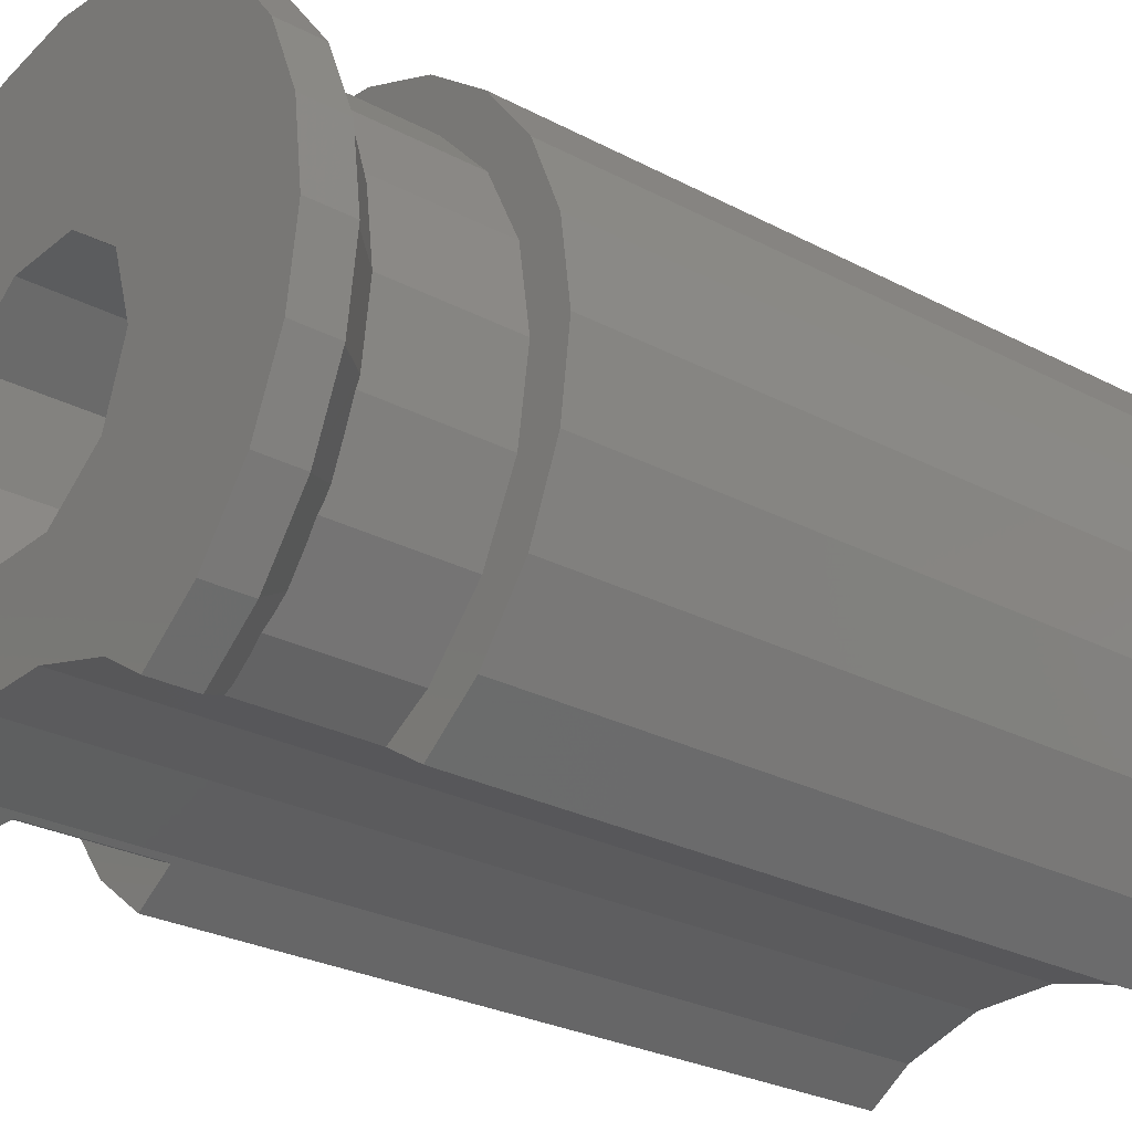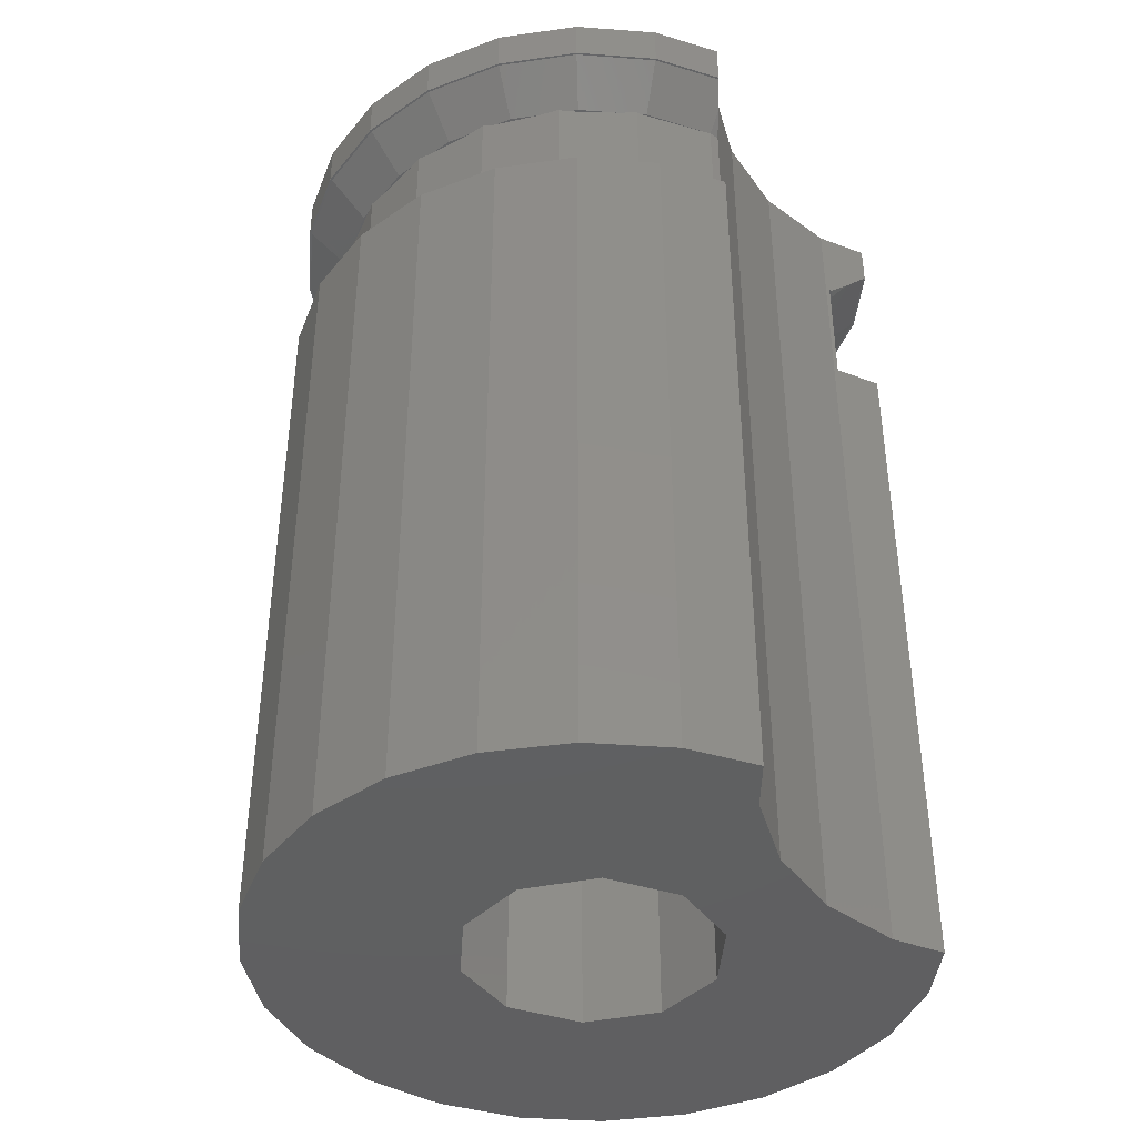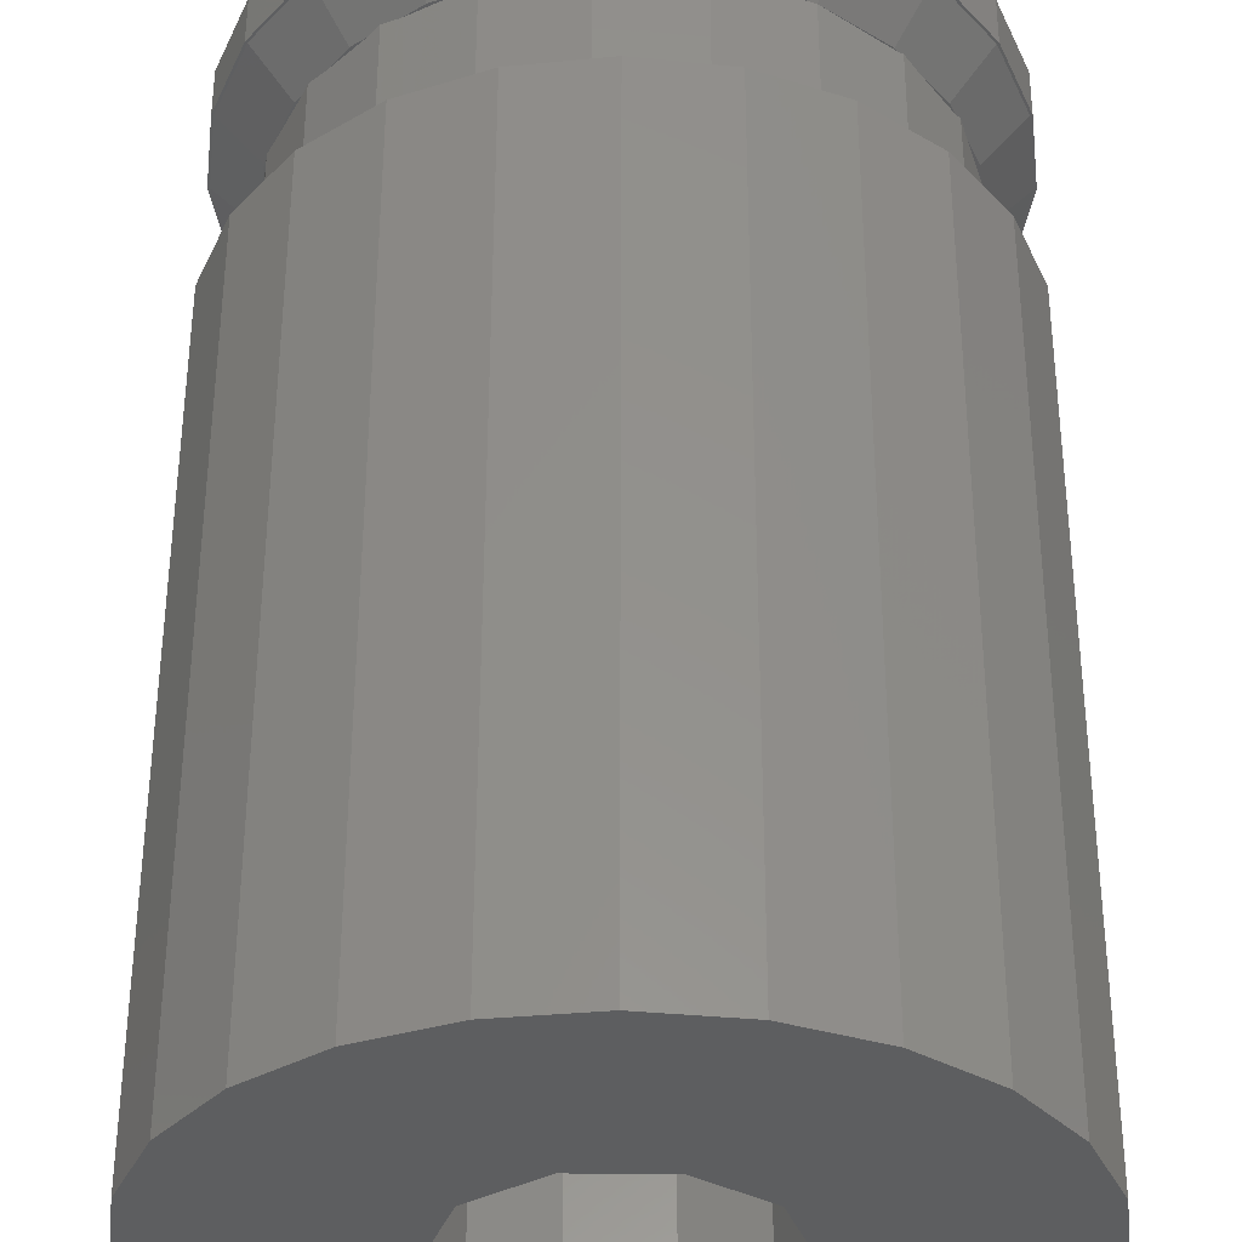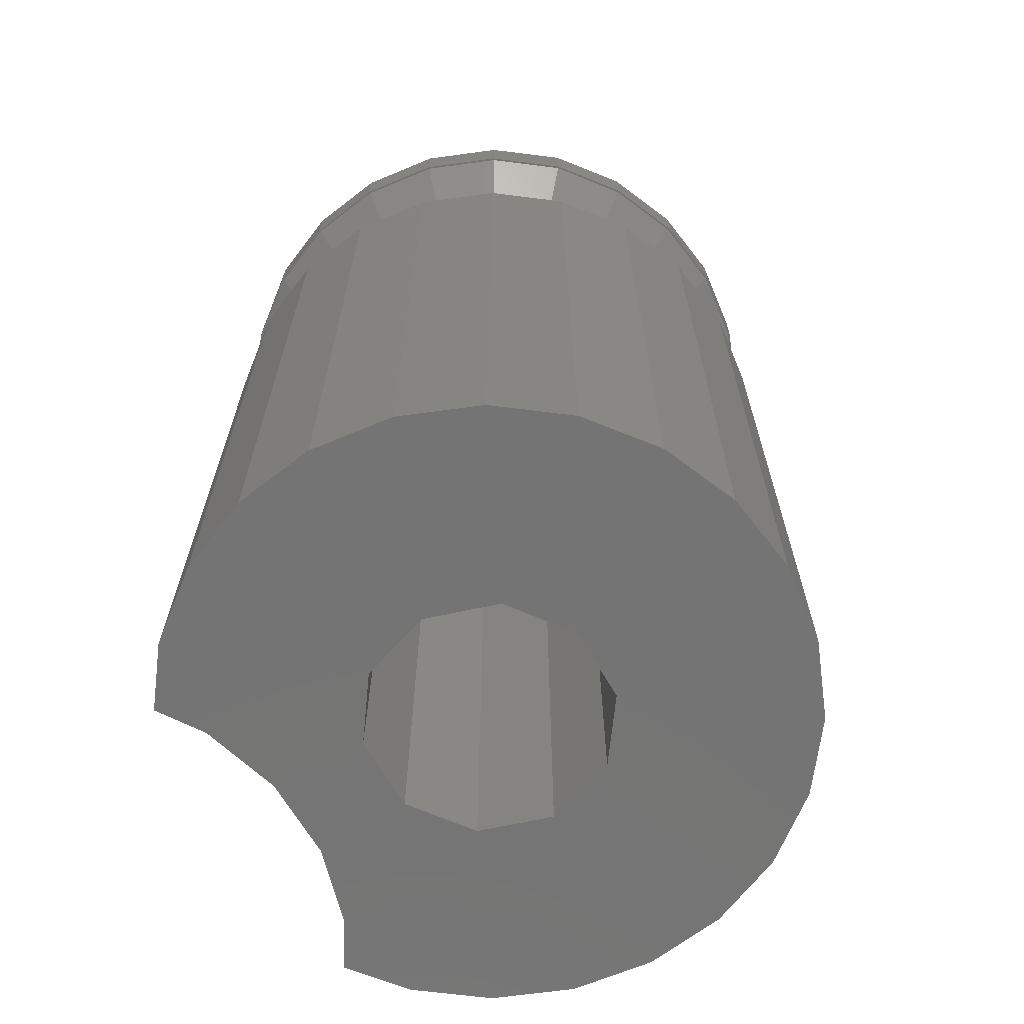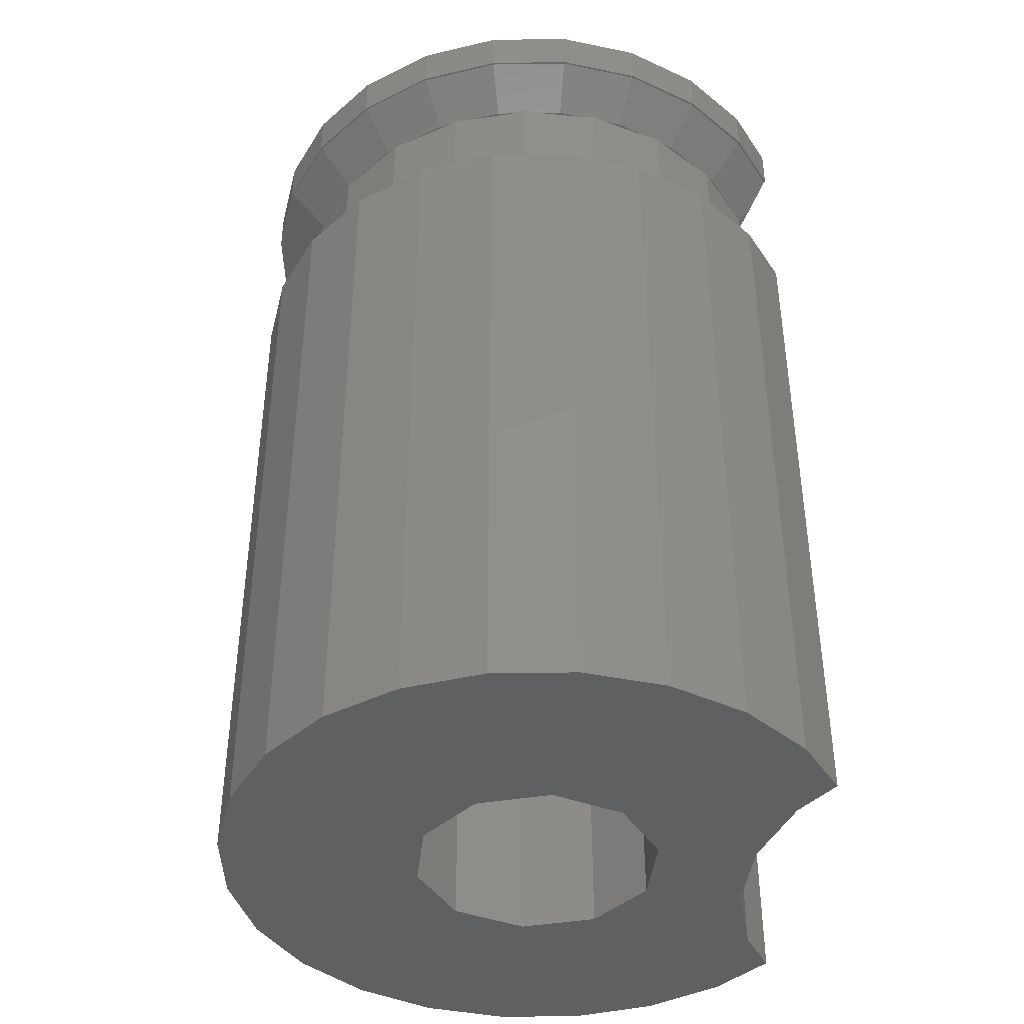
<metadata>
{"format":"stl","ext":"stl","renderer":"f3d","projection":"perspective","resolution":1024,"background":"white","views":[{"elev":-27.3,"azim":50.9,"up":"+Y"},{"elev":-40.6,"azim":-57.7,"up":"+Z"},{"elev":55.0,"azim":-179.9,"up":"+Y"},{"elev":-66.6,"azim":120.3,"up":"+Z"},{"elev":-41.4,"azim":-96.5,"up":"+Z"}]}
</metadata>
<code>
# stl→obj: 245 verts, 490 faces
v -7.5 0 0
v -7.244 1.941 17
v -7.244 1.941 0
v -7.5 0 17
v 5.303 5.303 0
v 3.75 6.495 17
v 5.303 5.303 17
v 3.75 6.495 0
v 7.244 -1.941 17
v 7.5 0 0
v 7.5 0 17
v 7.244 -1.941 0
v 6.495 3.75 17
v 6.495 3.75 0
v 7.244 1.941 17
v 7.244 1.941 0
v 0 7.5 0
v -1.941 7.244 17
v 0 7.5 17
v -1.941 7.244 0
v -6.495 3.75 17
v -6.495 3.75 0
v 3.978 -6.32 0
v 5.303 -5.303 17
v 3.978 -6.32 17
v 5.303 -5.303 0
v -7.244 -1.941 0
v -7.244 -1.941 17
v -5.303 -5.303 0
v -3.978 -6.32 17
v -5.303 -5.303 17
v -3.978 -6.32 0
v 2.346 -1.705 0
v 2.9 0 0
v 0.8961 -2.758 0
v 2.908 -5.633 0
v 0.9962 -5.071 0
v -0.8961 -2.758 0
v -0.9962 -5.071 0
v -2.908 -5.633 0
v -2.346 -1.705 0
v 6.495 -3.75 0
v 2.346 1.705 0
v 0.8961 2.758 0
v 1.941 7.244 0
v -0.8961 2.758 0
v -3.75 6.495 0
v -2.346 1.705 0
v -2.9 0 0
v -6.495 -3.75 0
v -5.303 5.303 0
v 1.941 7.244 17
v 6.5 0 17
v 6.211 1.916 17
v 5.371 3.662 17
v 4.053 5.082 17
v 2.375 6.051 17
v 0.4857 6.482 17
v -1.446 6.337 17
v -3.25 5.629 17
v -3.75 6.495 17
v -5.303 5.303 17
v -4.765 4.421 17
v -5.856 2.82 17
v -6.427 0.9688 17
v 6.211 -1.916 17
v 6.495 -3.75 17
v 5.371 -3.662 17
v 4.053 -5.082 17
v 2.998 -5.691 17
v -3.25 -5.629 17
v -3.034 -5.714 17
v -4.765 -4.421 17
v -6.495 -3.75 17
v -5.856 -2.82 17
v -6.427 -0.9688 17
v 6.228 1.804 20
v 6.211 1.916 20.03
v 6.5 0 20
v -6.427 0.5515 20
v -6.427 0.9688 20.05
v -6.427 -0.5515 20
v -6.427 -0.9688 20.05
v -6.332 -1.28 20
v -6 -2.356 20
v -5.856 -2.82 20.05
v 4.274 4.844 20
v 4.053 5.082 20.05
v 5.04 4.018 20
v 5.371 3.662 20.05
v 5.467 3.461 20
v 6.001 2.353 20
v 2.058 6.123 20
v 0.9596 6.374 20
v 2.375 6.051 20.05
v 0.4857 6.482 20.05
v 3.691 5.291 20
v 2.736 5.842 20
v -3.25 5.629 20
v -4.676 4.492 20
v -4.765 4.421 20.03
v -5.038 4.02 20
v -5.731 3.004 20
v -5.856 2.82 20.05
v 0.2642 6.465 20
v -0.9623 6.373 20
v -1.446 6.337 20.03
v 2.9 0 22
v 7.5 0 22
v 7.244 1.941 22
v 2.346 1.705 22
v 6.495 3.75 22
v 7.244 -1.941 22
v 5.303 5.303 22
v 2.346 -1.705 22
v 6.495 -3.75 22
v 3.75 6.495 22
v 5.303 -5.303 22
v 2.908 -5.633 22
v 0.8961 2.758 22
v 1.941 7.244 22
v 0 7.5 22
v -0.8961 2.758 22
v -1.941 7.244 22
v -3.75 6.495 22
v -2.346 1.705 22
v -5.303 5.303 22
v -6.495 3.75 22
v -7.244 1.941 22
v -2.9 0 22
v -7.5 0 22
v -5.303 -5.303 22
v -2.908 -5.633 22
v -6.495 -3.75 22
v -3.978 -6.32 22
v -7.244 -1.941 22
v 3.978 -6.32 22
v 0.8961 -2.758 22
v 0.9962 -5.071 22
v -0.8961 -2.758 22
v -0.9962 -5.071 22
v -2.346 -1.705 22
v -6 2.356 20
v -6.332 1.28 20
v -1.552 6.296 20
v 6.001 -2.353 20
v 6.211 -1.916 20.03
v 5.467 -3.461 20
v 5.371 -3.662 20.05
v -3.034 -5.714 20
v -3.25 -5.629 20
v -5.731 -3.004 20
v -5.038 -4.02 20
v -4.765 -4.421 20.03
v 2.998 -5.691 20
v 3.691 -5.291 20
v 4.053 -5.082 20.05
v 5.04 -4.018 20
v 4.274 -4.844 20
v 6.228 -1.804 20
v -4.676 -4.492 20
v 7.439 0.08412 20.95
v 7.45 0 20.95
v 6.279 1.682 20
v -6.5 0 20
v -7.439 -0.08412 20.95
v -7.45 0 20.95
v -6.279 -1.682 20
v 0 6.5 20
v -0.08412 7.439 20.95
v 0 7.45 20.95
v -1.682 6.279 20
v 7.196 -1.928 20.95
v 6.279 -1.682 20
v 7.439 -0.08412 20.95
v -6.279 1.682 20
v -7.439 0.08412 20.95
v -7.196 1.928 20.95
v 7.196 1.928 20.95
v 6.484 -3.647 20.95
v 3.455 -5.984 20.41
v 5.201 -5.32 20.95
v 3.934 -6.292 20.95
v 3.25 -5.629 20
v 3.039 -5.717 20
v 4.596 4.596 20
v 5.629 3.25 20
v -4.596 -4.596 20
v 4.596 -4.596 20
v -3.039 -5.717 20
v -4.596 4.596 20
v -5.629 3.25 20
v 3.25 5.629 20
v 5.629 -3.25 20
v 1.682 6.279 20
v -5.629 -3.25 20
v -5.201 -5.32 20.95
v -3.455 -5.984 20.41
v -3.934 -6.292 20.95
v -5.268 -5.268 20.95
v -5.32 5.201 20.95
v -5.268 5.268 20.95
v 5.201 5.32 20.95
v 5.268 5.268 20.95
v 5.32 5.201 20.95
v 6.484 3.647 20.95
v 6.452 -3.725 20.95
v 5.32 -5.201 20.95
v 5.268 -5.268 20.95
v -6.484 -3.647 20.95
v -7.196 -1.928 20.95
v -3.647 6.484 20.95
v -1.928 7.196 20.95
v 0.08412 7.439 20.95
v 1.928 7.196 20.95
v 3.647 6.484 20.95
v 3.725 6.452 20.95
v 6.452 3.725 20.95
v -5.32 -5.201 20.95
v -6.452 -3.725 20.95
v -6.484 3.647 20.95
v -5.201 5.32 20.95
v -3.725 6.452 20.95
v -6.452 3.725 20.95
v -7.5 0 20.95
v -7.244 1.941 20.95
v 5.303 5.303 20.95
v 3.75 6.495 20.95
v 7.5 0 20.95
v 7.244 -1.941 20.95
v 6.495 3.75 20.95
v 7.244 1.941 20.95
v 0 7.5 20.95
v -1.941 7.244 20.95
v -6.495 3.75 20.95
v 3.978 -6.32 20.95
v 5.303 -5.303 20.95
v -7.244 -1.941 20.95
v -5.303 -5.303 20.95
v -3.978 -6.32 20.95
v -6.495 -3.75 20.95
v 6.495 -3.75 20.95
v 1.941 7.244 20.95
v -3.75 6.495 20.95
v -5.303 5.303 20.95
f 1 2 3
f 2 1 4
f 5 6 7
f 6 5 8
f 9 10 11
f 10 9 12
f 13 5 7
f 5 13 14
f 15 14 13
f 14 15 16
f 17 18 19
f 18 17 20
f 3 21 22
f 21 3 2
f 23 24 25
f 24 23 26
f 27 4 1
f 4 27 28
f 29 30 31
f 30 29 32
f 12 33 34
f 35 36 37
f 36 35 33
f 37 38 35
f 39 38 37
f 40 38 39
f 29 41 40
f 38 40 41
f 34 10 12
f 33 12 42
f 10 34 16
f 33 26 36
f 43 16 34
f 36 26 23
f 16 43 14
f 26 33 42
f 14 43 5
f 5 43 8
f 44 8 43
f 8 44 45
f 44 17 45
f 46 17 44
f 46 20 17
f 47 46 48
f 3 48 49
f 46 47 20
f 27 41 50
f 29 40 32
f 41 29 50
f 48 51 47
f 41 27 49
f 48 22 51
f 49 27 1
f 48 3 22
f 49 1 3
f 45 19 52
f 19 45 17
f 53 11 15
f 11 53 9
f 54 15 13
f 15 54 53
f 13 55 54
f 7 55 13
f 7 56 55
f 6 56 7
f 6 57 56
f 52 57 6
f 52 58 57
f 19 58 52
f 19 59 58
f 18 59 19
f 18 60 59
f 61 60 18
f 62 60 61
f 60 62 63
f 21 63 62
f 63 21 64
f 64 2 65
f 2 64 21
f 66 9 53
f 9 66 67
f 68 67 66
f 68 24 67
f 69 24 68
f 69 25 24
f 25 69 70
f 71 30 72
f 73 30 71
f 73 31 30
f 74 73 75
f 28 75 76
f 73 74 31
f 4 65 2
f 65 4 76
f 75 28 74
f 76 4 28
f 22 62 51
f 62 22 21
f 20 61 18
f 61 20 47
f 47 62 61
f 62 47 51
f 11 16 15
f 16 11 10
f 24 42 67
f 42 24 26
f 67 12 9
f 12 67 42
f 50 28 27
f 28 50 74
f 29 74 50
f 74 29 31
f 8 52 6
f 52 8 45
f 77 54 78
f 53 77 79
f 77 53 54
f 65 80 81
f 65 82 80
f 76 82 65
f 82 76 83
f 76 84 83
f 76 85 84
f 75 85 76
f 85 75 86
f 87 56 88
f 89 56 87
f 55 89 90
f 89 55 56
f 91 55 90
f 92 55 91
f 54 92 78
f 92 54 55
f 93 57 94
f 57 93 95
f 58 94 57
f 94 58 96
f 97 56 98
f 56 97 88
f 57 98 56
f 98 57 95
f 99 60 100
f 63 100 60
f 100 63 101
f 63 102 101
f 64 102 63
f 102 64 103
f 103 64 104
f 105 58 106
f 58 105 96
f 59 106 58
f 106 59 107
f 108 109 110
f 111 110 112
f 109 108 113
f 111 112 114
f 115 113 108
f 113 115 116
f 111 114 117
f 116 115 118
f 119 118 115
f 110 111 108
f 120 117 121
f 117 120 111
f 122 120 121
f 122 123 120
f 124 123 122
f 125 123 124
f 123 125 126
f 127 126 125
f 128 126 127
f 129 126 128
f 126 129 130
f 131 130 129
f 132 133 134
f 133 132 135
f 136 130 131
f 130 134 133
f 134 130 136
f 118 119 137
f 138 119 115
f 119 138 139
f 140 139 138
f 140 141 139
f 133 140 142
f 140 133 141
f 133 142 130
f 64 143 104
f 65 143 64
f 143 65 144
f 144 65 81
f 59 145 107
f 60 145 59
f 145 60 99
f 146 66 147
f 68 146 148
f 68 148 149
f 146 68 66
f 71 150 151
f 150 71 72
f 75 152 86
f 75 153 152
f 73 153 75
f 153 73 154
f 155 70 156
f 69 156 70
f 156 69 157
f 158 68 149
f 69 158 159
f 69 159 157
f 158 69 68
f 160 53 79
f 66 160 147
f 160 66 53
f 73 161 154
f 71 161 73
f 161 71 151
f 79 162 163
f 162 79 164
f 165 166 167
f 82 166 165
f 83 166 82
f 84 166 83
f 166 84 168
f 169 170 171
f 170 169 106
f 170 106 107
f 172 107 145
f 107 172 170
f 173 174 175
f 176 177 178
f 162 164 179
f 180 174 173
f 181 182 183
f 182 181 184
f 181 185 184
f 79 77 164
f 174 160 79
f 82 165 80
f 168 84 85
f 105 106 169
f 145 99 172
f 89 87 186
f 92 91 187
f 188 161 151
f 143 144 176
f 155 184 185
f 184 155 156
f 189 159 158
f 190 151 150
f 99 100 191
f 102 103 192
f 97 98 193
f 194 148 146
f 93 94 195
f 196 152 153
f 197 198 199
f 198 197 151
f 197 188 151
f 188 197 200
f 201 100 101
f 100 201 191
f 201 101 102
f 191 201 202
f 201 102 192
f 186 203 204
f 87 203 186
f 88 203 87
f 97 203 88
f 203 97 193
f 90 187 91
f 90 205 187
f 89 205 90
f 186 205 89
f 205 186 204
f 179 164 206
f 207 208 194
f 194 180 207
f 180 147 174
f 174 147 160
f 180 146 147
f 180 194 146
f 194 149 148
f 208 149 194
f 189 208 209
f 208 158 149
f 208 189 158
f 210 211 168
f 211 166 168
f 177 144 81
f 144 177 176
f 80 177 81
f 165 177 80
f 177 165 167
f 172 212 213
f 172 213 170
f 195 214 215
f 193 216 217
f 98 216 193
f 95 216 98
f 93 216 95
f 216 93 195
f 216 195 215
f 203 193 217
f 187 205 218
f 78 206 164
f 78 164 77
f 92 206 78
f 187 206 92
f 206 187 218
f 175 79 163
f 79 175 174
f 219 220 196
f 210 152 196
f 210 85 86
f 210 196 220
f 152 210 86
f 85 210 168
f 190 198 151
f 176 178 221
f 99 222 223
f 99 212 172
f 212 99 223
f 105 214 96
f 94 214 195
f 214 94 96
f 169 214 105
f 214 169 171
f 182 189 209
f 182 159 189
f 182 157 159
f 182 156 157
f 156 182 184
f 219 161 188
f 219 188 200
f 161 219 154
f 154 219 153
f 153 219 196
f 221 103 104
f 221 143 176
f 103 221 192
f 143 221 104
f 192 221 224
f 192 224 201
f 191 222 99
f 222 191 202
f 225 129 226
f 129 225 131
f 227 117 114
f 117 227 228
f 113 229 109
f 229 113 230
f 112 227 114
f 227 112 231
f 110 231 112
f 231 110 232
f 233 124 122
f 124 233 234
f 226 128 235
f 128 226 129
f 236 118 137
f 118 236 237
f 238 131 225
f 131 238 136
f 239 135 132
f 135 239 240
f 240 197 199
f 239 197 240
f 197 239 200
f 239 219 200
f 241 219 239
f 219 241 220
f 241 210 220
f 238 210 241
f 210 238 211
f 238 166 211
f 225 166 238
f 166 225 167
f 229 175 163
f 230 175 229
f 230 173 175
f 180 230 242
f 230 180 173
f 242 207 180
f 242 208 207
f 237 208 242
f 237 209 208
f 237 182 209
f 236 182 237
f 182 236 183
f 162 229 163
f 162 232 229
f 179 232 162
f 206 232 179
f 232 206 231
f 218 231 206
f 205 231 218
f 205 227 231
f 204 227 205
f 203 227 204
f 203 228 227
f 217 228 203
f 216 228 217
f 216 243 228
f 215 243 216
f 214 243 215
f 233 214 171
f 214 233 243
f 170 233 171
f 234 170 213
f 170 234 233
f 212 234 213
f 244 212 223
f 212 244 234
f 222 244 223
f 245 222 202
f 222 245 244
f 201 245 202
f 235 201 224
f 201 235 245
f 221 235 224
f 226 221 178
f 221 226 235
f 177 226 178
f 225 177 167
f 177 225 226
f 243 122 121
f 122 243 233
f 235 127 245
f 127 235 128
f 234 125 124
f 125 234 244
f 244 127 125
f 127 244 245
f 109 232 110
f 232 109 229
f 118 242 116
f 242 118 237
f 116 230 113
f 230 116 242
f 241 136 238
f 136 241 134
f 228 121 117
f 121 228 243
f 239 134 241
f 134 239 132
f 34 111 43
f 111 34 108
f 130 48 126
f 48 130 49
f 35 140 138
f 140 35 38
f 46 120 123
f 120 46 44
f 44 111 120
f 111 44 43
f 48 123 126
f 123 48 46
f 33 108 34
f 108 33 115
f 33 138 115
f 138 33 35
f 38 142 140
f 142 38 41
f 142 49 130
f 49 142 41
f 39 139 141
f 139 39 37
f 30 32 72
f 199 135 240
f 135 199 133
f 198 133 199
f 150 198 190
f 198 150 133
f 72 133 150
f 72 40 133
f 40 72 32
f 40 141 133
f 141 40 39
f 37 119 139
f 119 37 36
f 119 183 137
f 119 181 183
f 119 155 181
f 119 70 155
f 36 70 119
f 36 25 70
f 25 36 23
f 137 183 236
f 181 155 185

</code>
